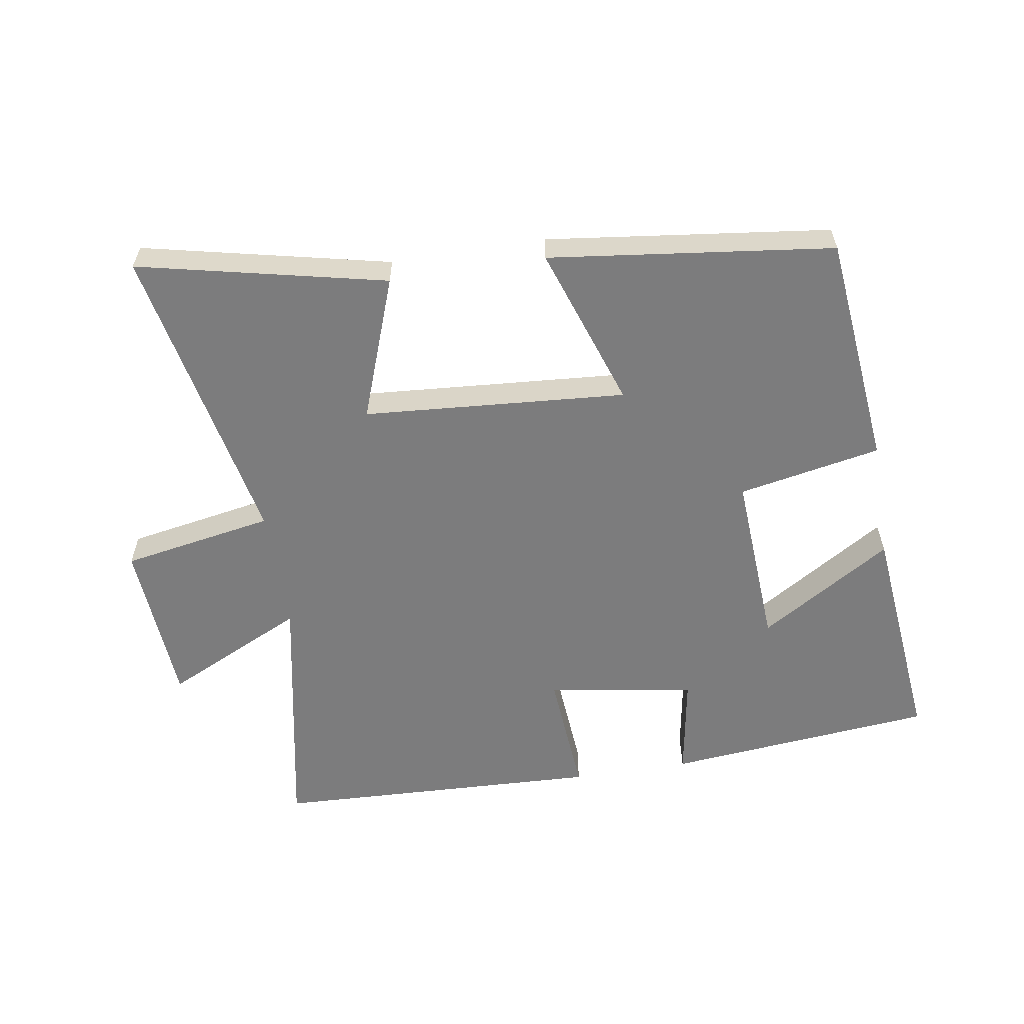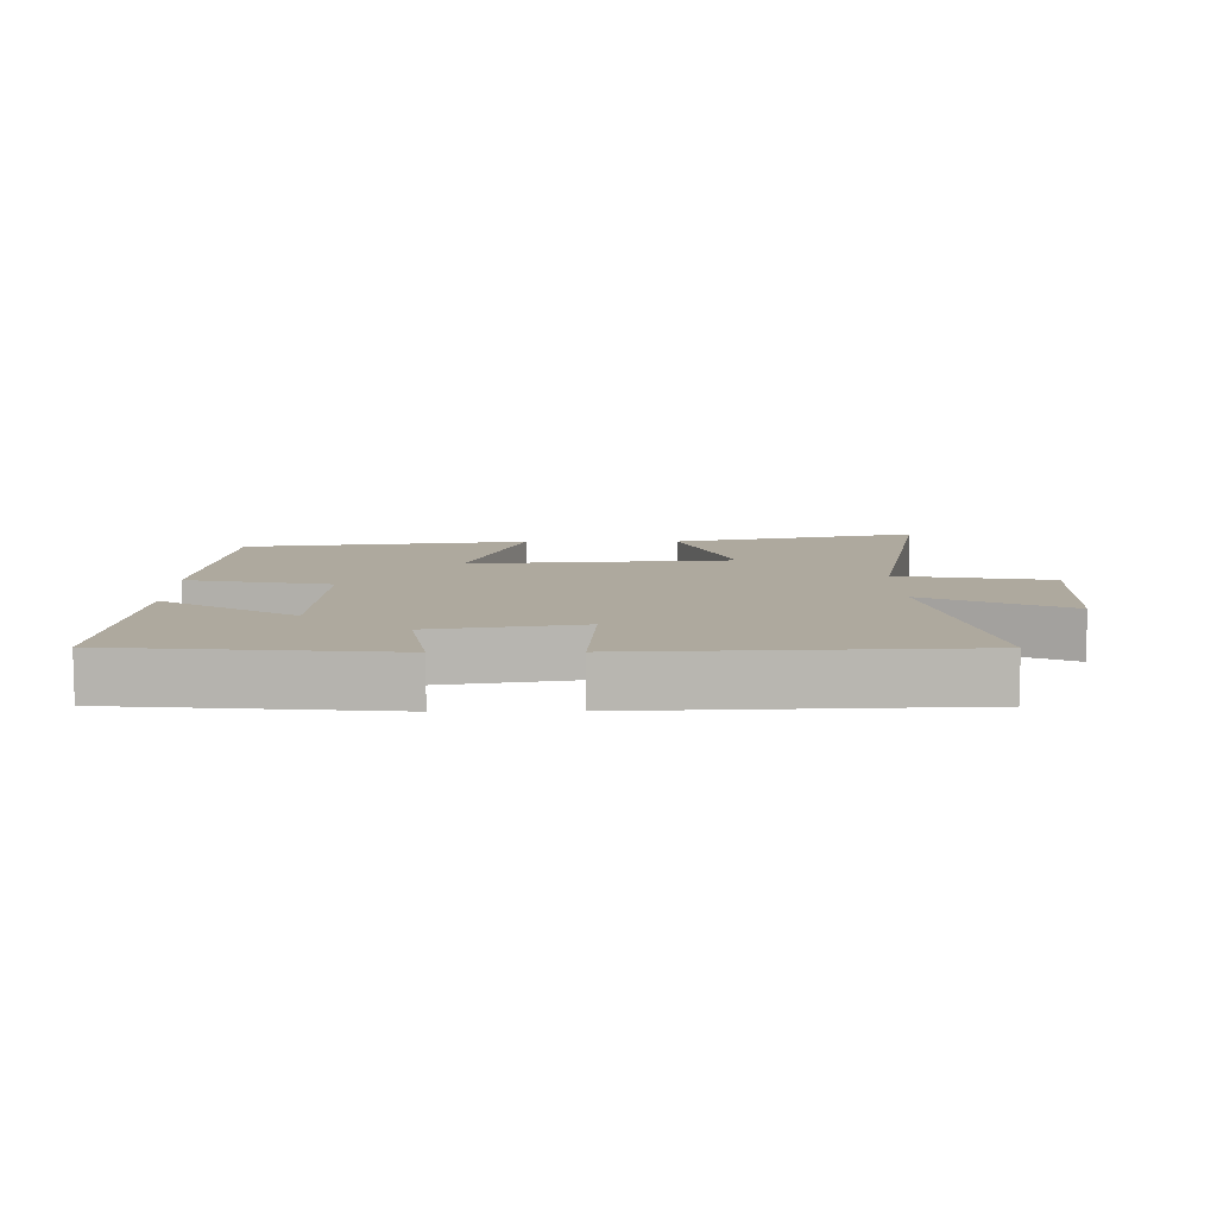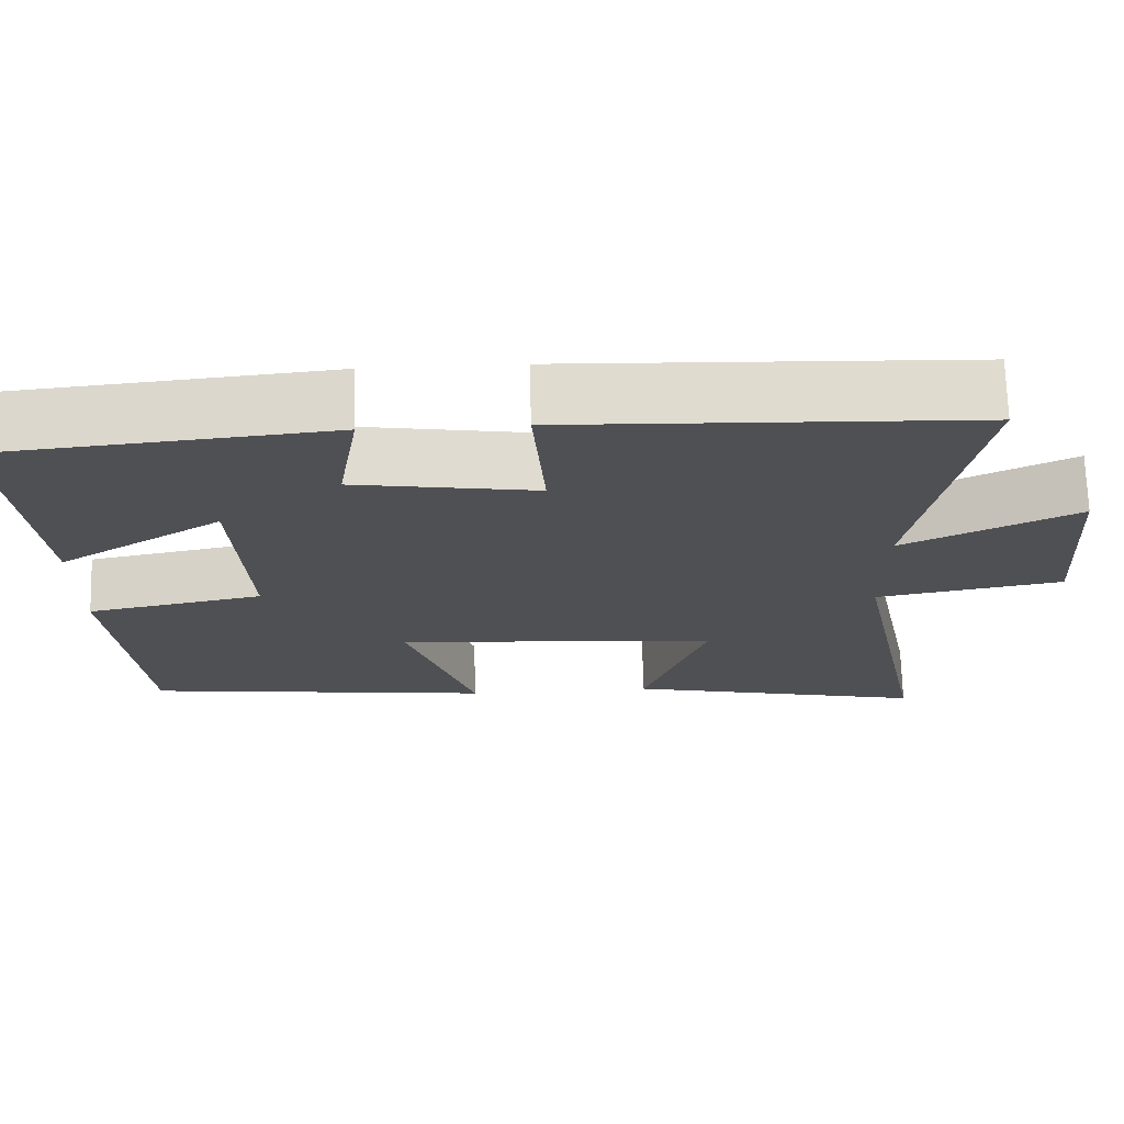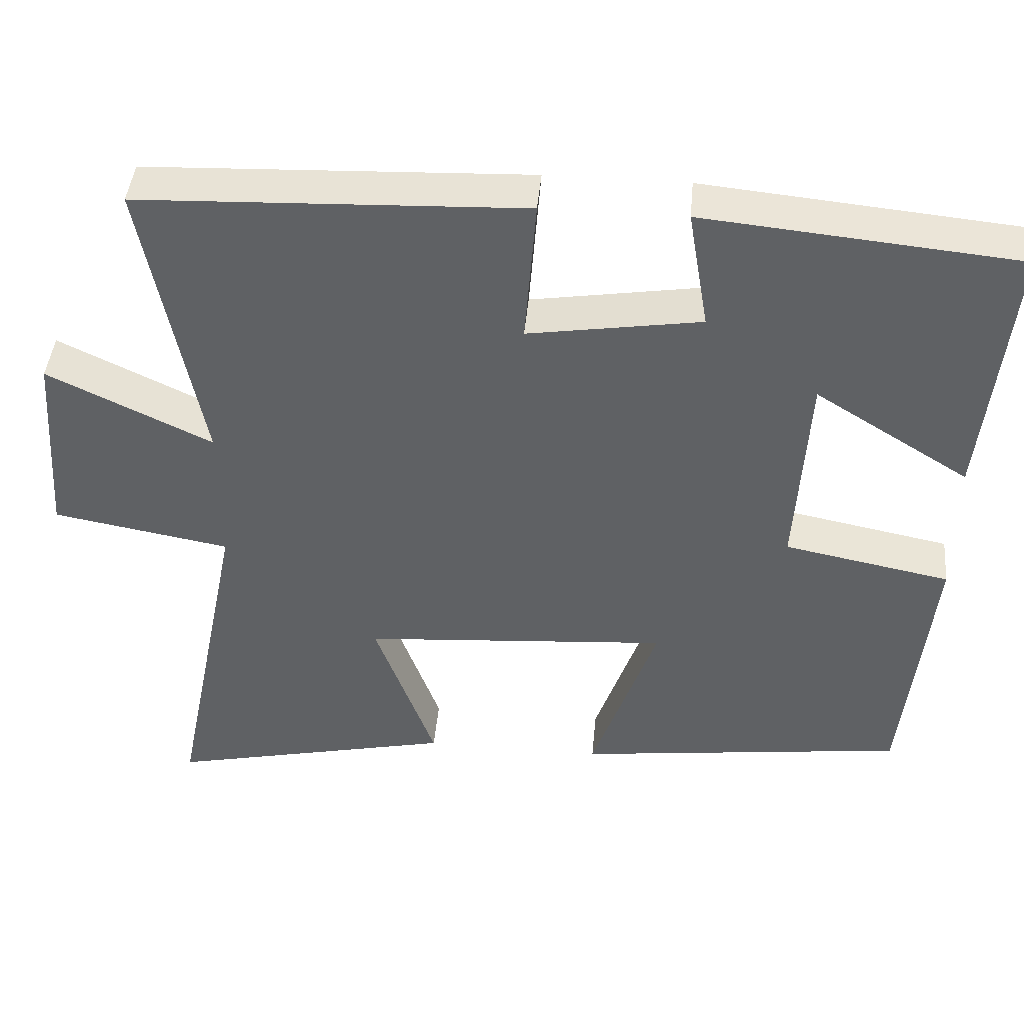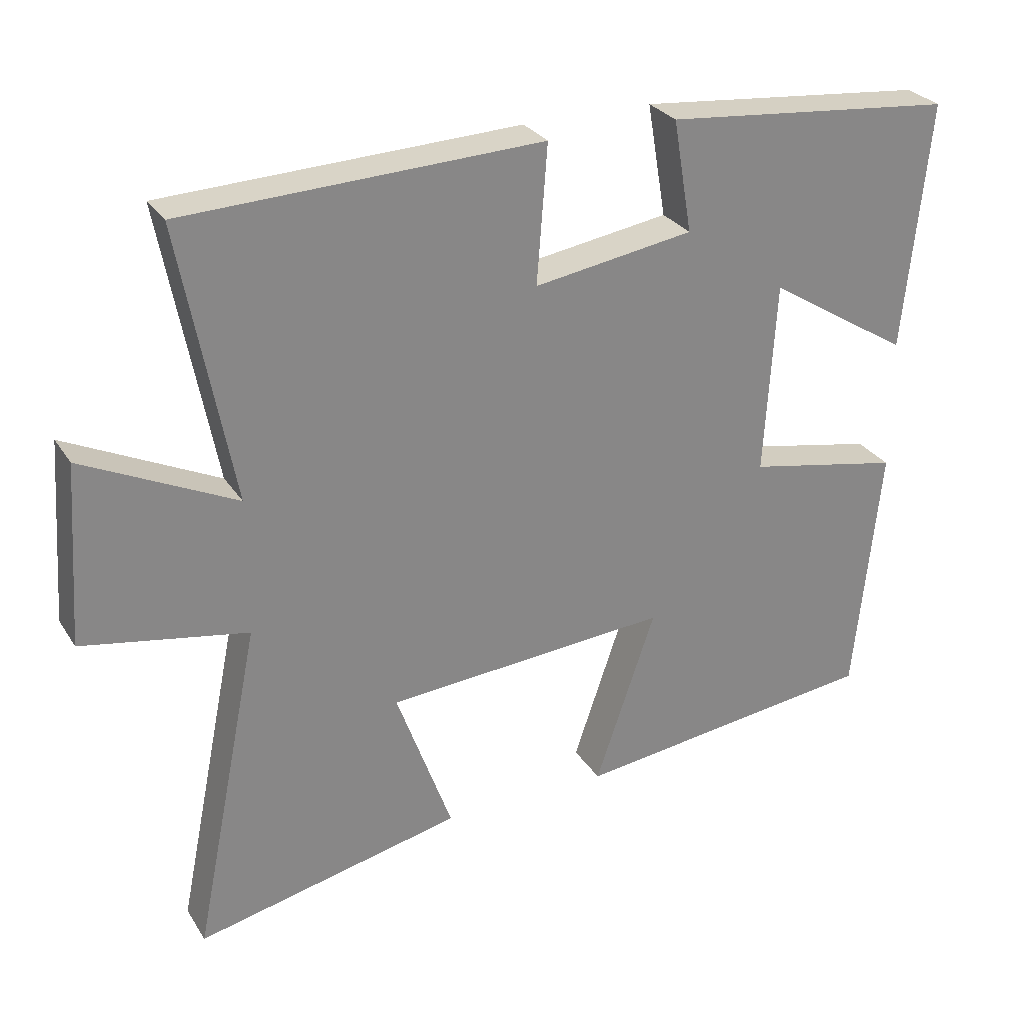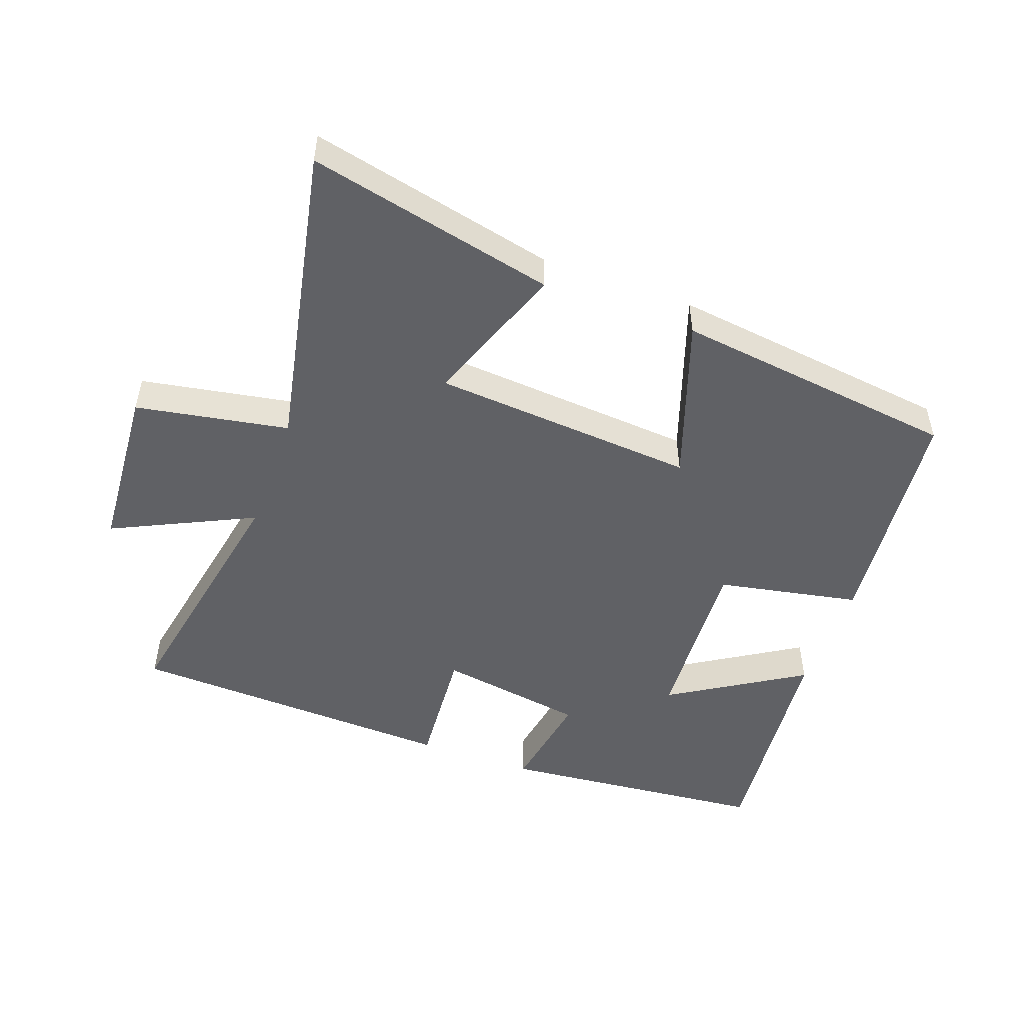
<metadata>
{"format":"obj","ext":"obj","renderer":"f3d","projection":"perspective","resolution":1024,"background":"white","views":[{"elev":-58.8,"azim":-170.9,"up":"+Y"},{"elev":9.0,"azim":-0.8,"up":"+Y"},{"elev":70.8,"azim":-1.6,"up":"+Z"},{"elev":43.5,"azim":-174.8,"up":"+Z"},{"elev":28.2,"azim":153.8,"up":"+Z"},{"elev":-50.1,"azim":160.0,"up":"+Y"}]}
</metadata>
<code>
v 0.575 0.07 0.48
v 0.5 0.07 0.085
v 0.717 0.07 0.189
v 0.735 0.07 -0.069
v 0.5 0.07 -0.111
v 0.596 0.07 -0.585
v 0.215 0.07 -0.5
v 0.295 0.07 -0.279
v -0.111 0.07 -0.249
v -0.025 0.07 -0.5
v -0.463 0.07 -0.446
v -0.5 0.07 -0.085
v -0.28 0.07 -0.042
v -0.296 0.07 0.232
v -0.5 0.07 0.105
v -0.536 0.07 0.46
v -0.12 0.07 0.5
v -0.147 0.07 0.34
v 0.081 0.07 0.304
v 0.066 0.07 0.5
v 0.575 0 0.48
v 0.5 0 0.085
v 0.717 0 0.189
v 0.735 0 -0.069
v 0.5 0 -0.111
v 0.596 0 -0.585
v 0.215 0 -0.5
v 0.295 0 -0.279
v -0.111 0 -0.249
v -0.025 0 -0.5
v -0.463 0 -0.446
v -0.5 0 -0.085
v -0.28 0 -0.042
v -0.296 0 0.232
v -0.5 0 0.105
v -0.536 0 0.46
v -0.12 0 0.5
v -0.147 0 0.34
v 0.081 0 0.304
v 0.066 0 0.5
f 19 20 1 2
f 18 19 2
f 15 16 17 18
f 14 15 18
f 13 14 18 2
f 12 13 2
f 9 10 11 12
f 8 9 12 2
f 5 6 7 8
f 5 8 2 3
f 3 4 5
f 22 21 40 39
f 22 39 38
f 38 37 36 35
f 38 35 34
f 22 38 34 33
f 22 33 32
f 32 31 30 29
f 22 32 29 28
f 28 27 26 25
f 23 22 28 25
f 25 24 23
f 1 21 22 2
f 2 22 23 3
f 3 23 24 4
f 4 24 25 5
f 5 25 26 6
f 6 26 27 7
f 7 27 28 8
f 8 28 29 9
f 9 29 30 10
f 10 30 31 11
f 11 31 32 12
f 12 32 33 13
f 13 33 34 14
f 14 34 35 15
f 15 35 36 16
f 16 36 37 17
f 17 37 38 18
f 18 38 39 19
f 19 39 40 20
f 20 40 21 1

</code>
